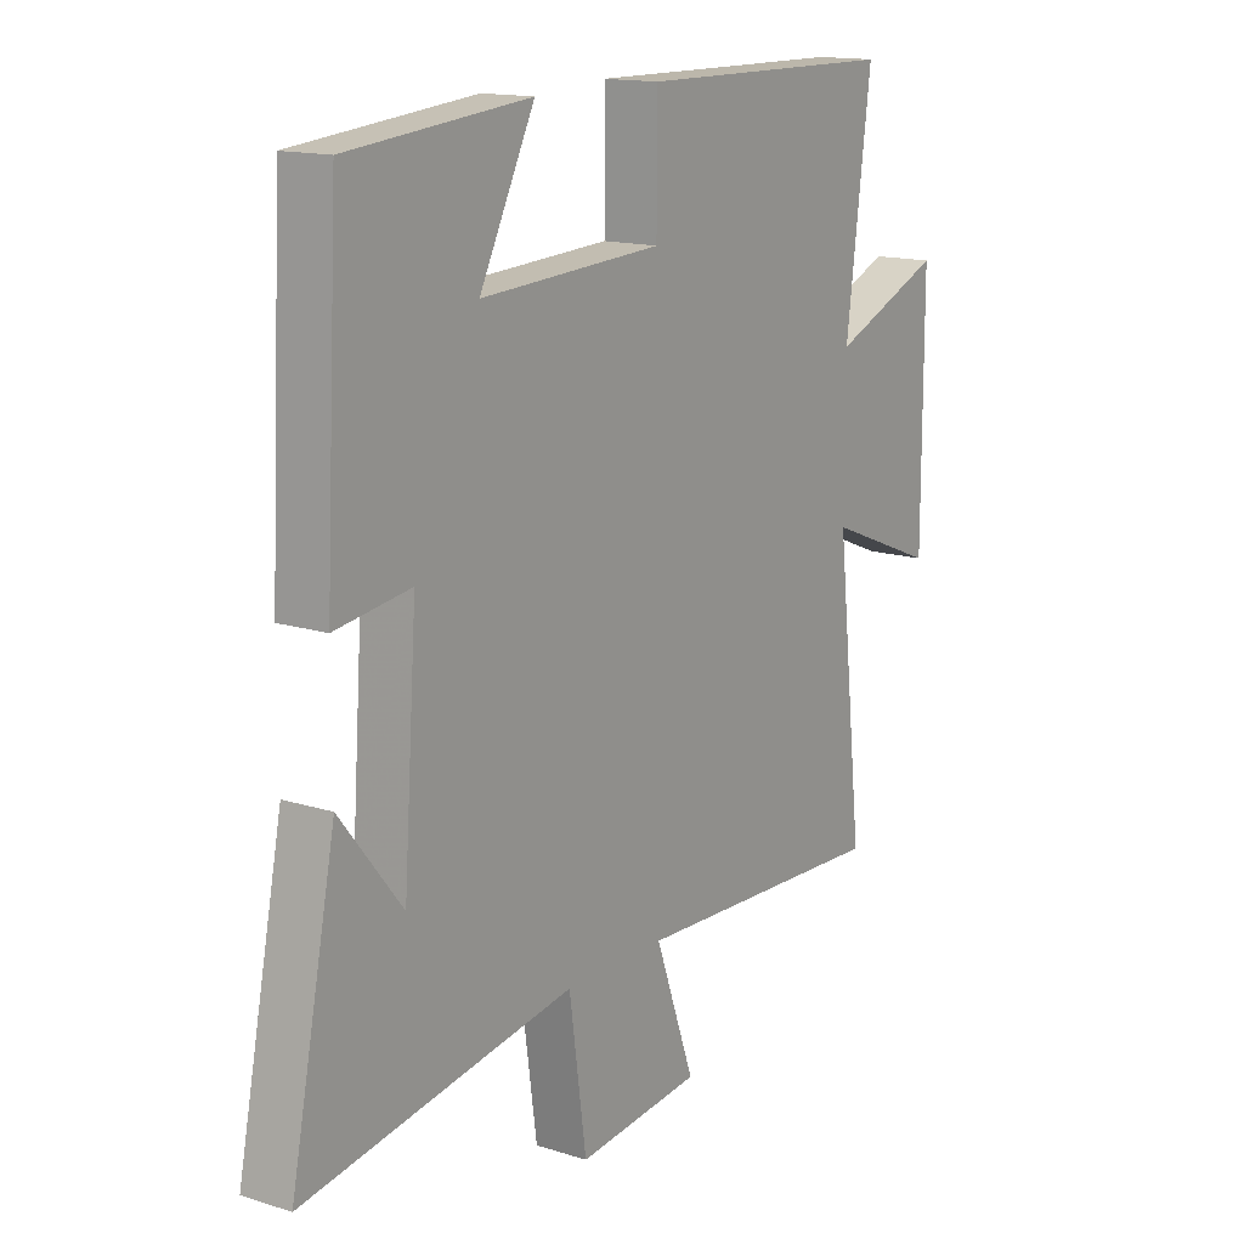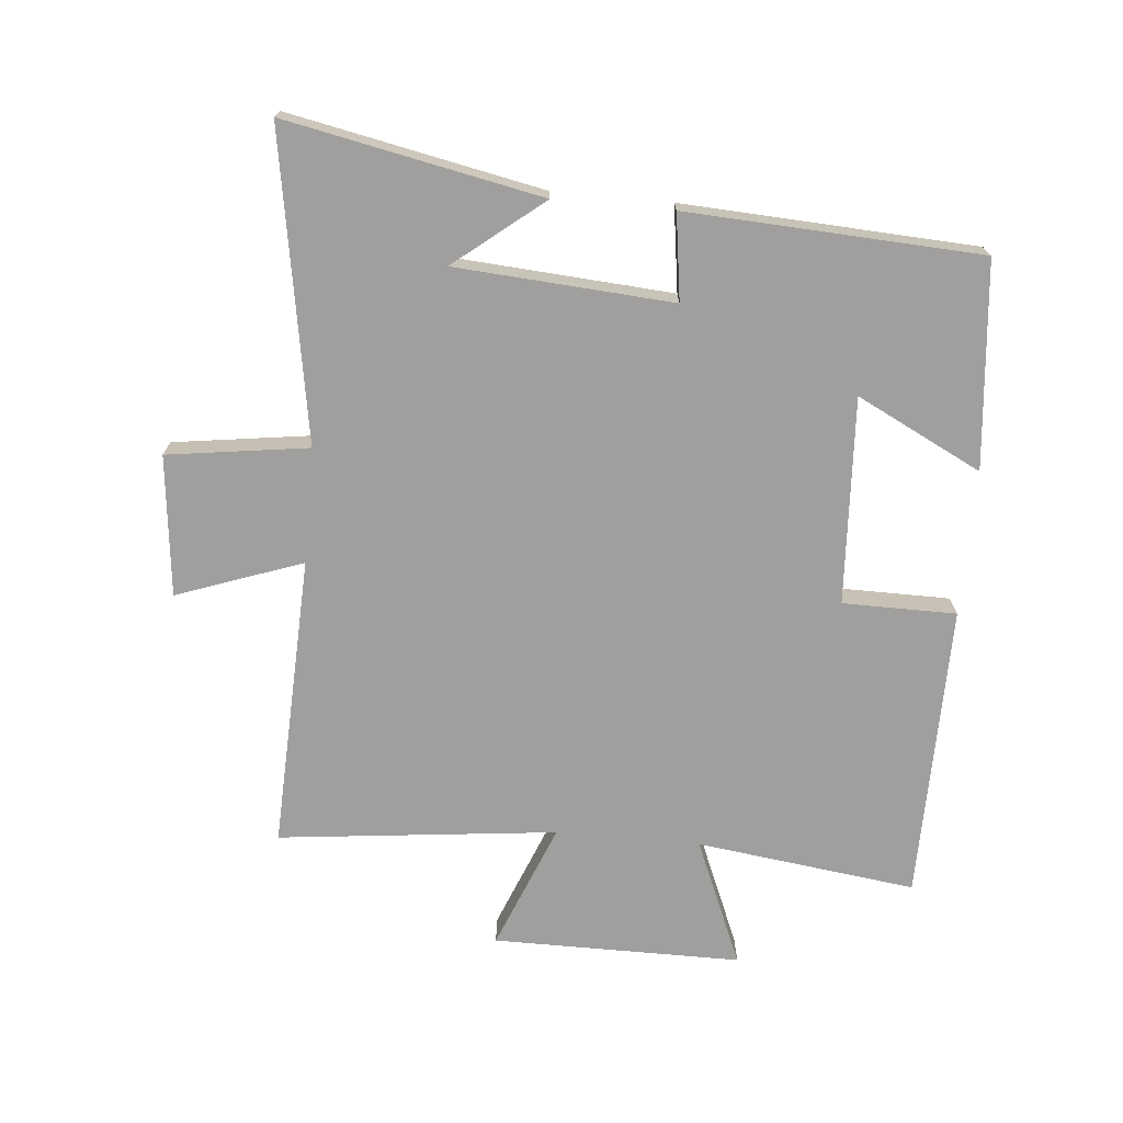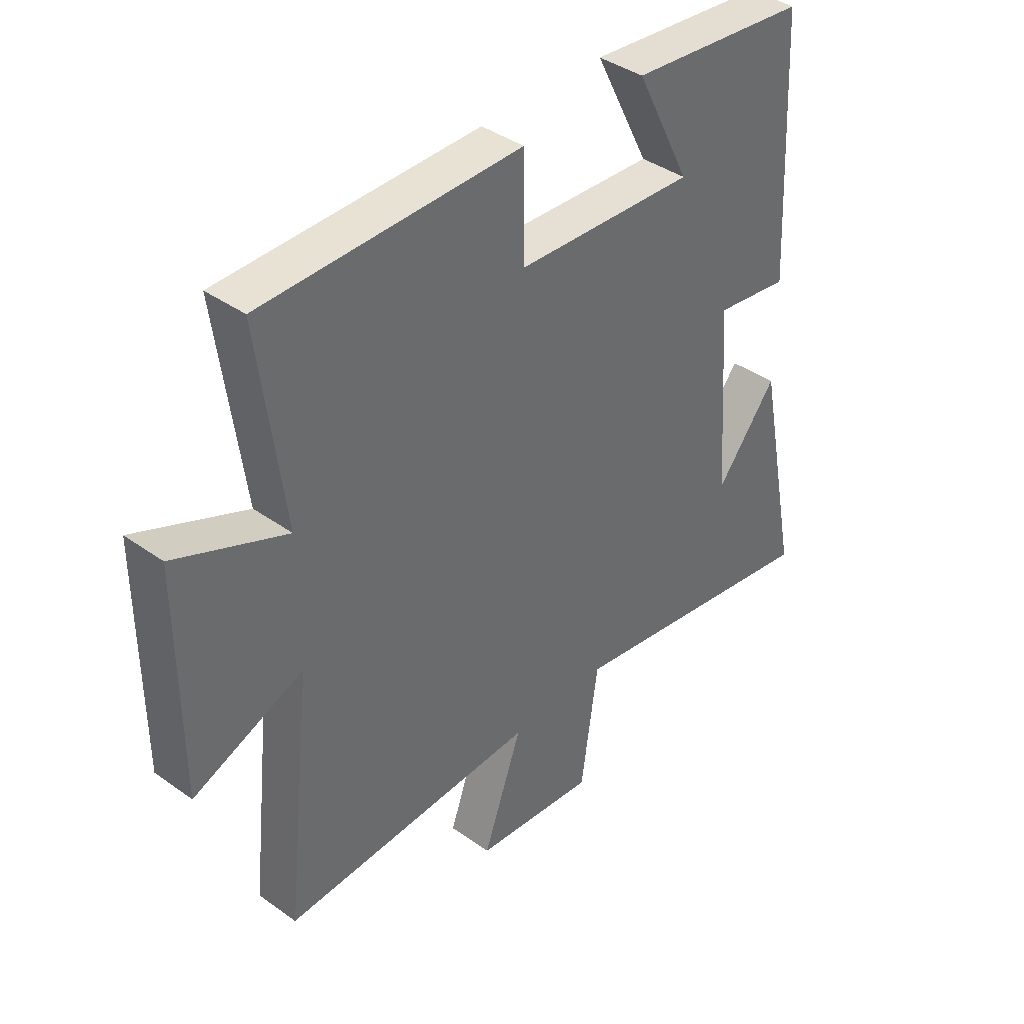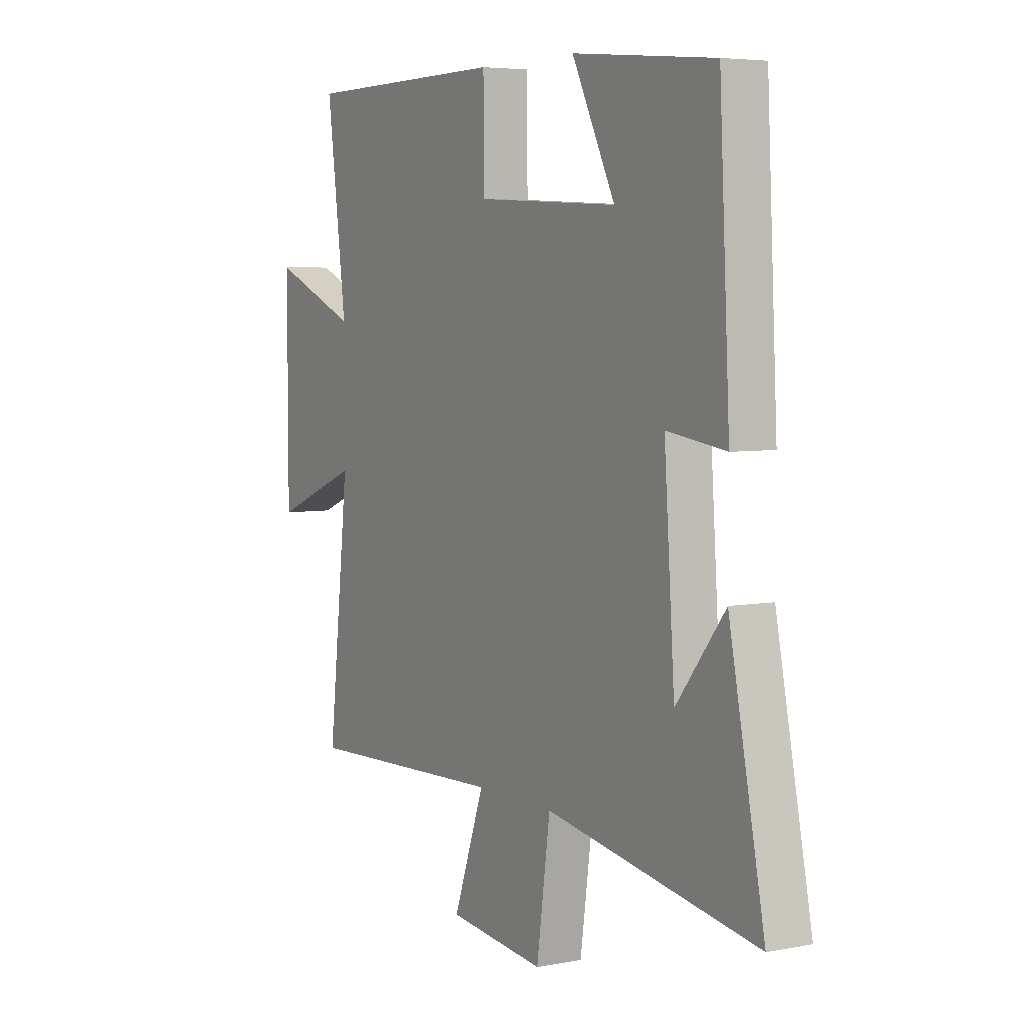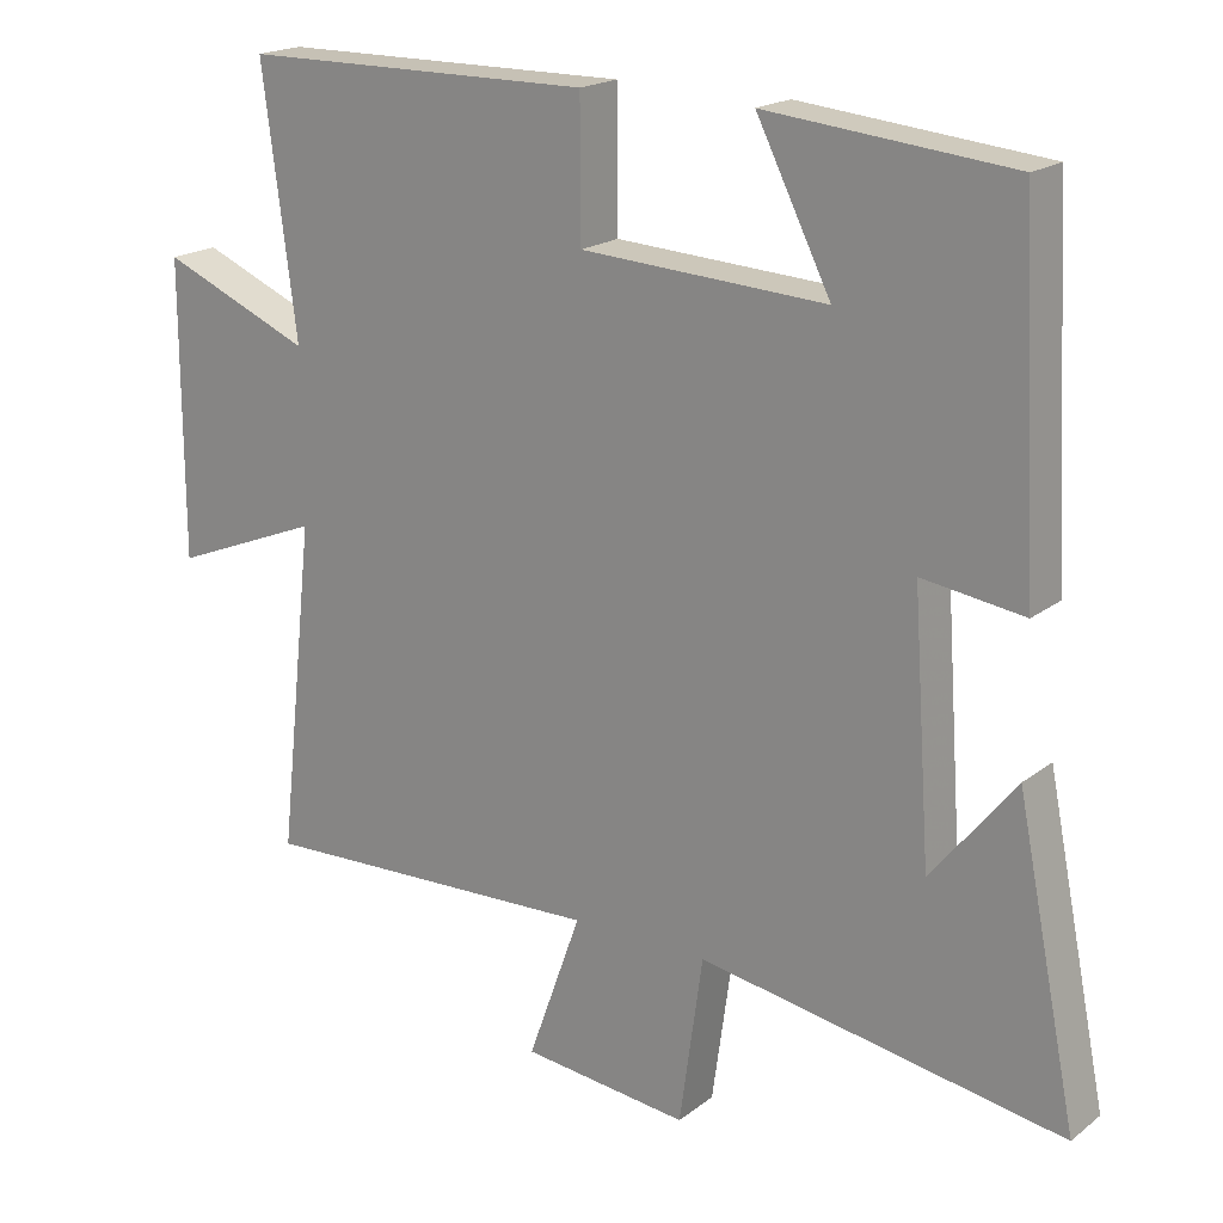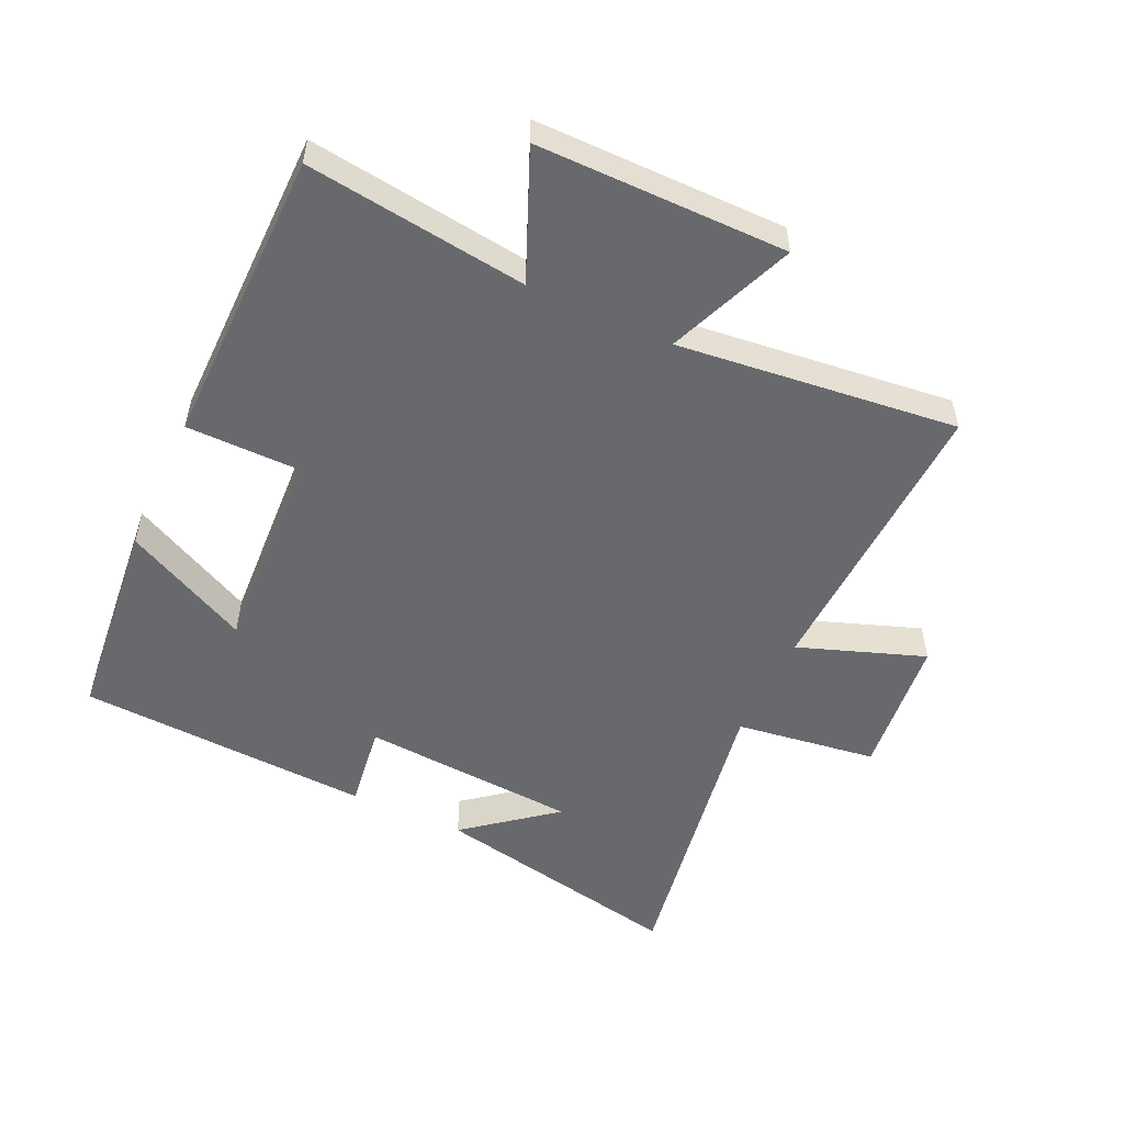
<metadata>
{"format":"obj","ext":"obj","renderer":"f3d","projection":"perspective","resolution":1024,"background":"white","views":[{"elev":14.8,"azim":-55.7,"up":"+Z"},{"elev":-71.4,"azim":-95.2,"up":"+Y"},{"elev":39.7,"azim":131.5,"up":"+Z"},{"elev":5.1,"azim":-120.9,"up":"+Z"},{"elev":19.2,"azim":-144.3,"up":"+Z"},{"elev":-52.7,"azim":65.1,"up":"+Y"}]}
</metadata>
<code>
v -0.476 0.07 0.468
v -0.151 0.07 0.5
v -0.25 0.07 0.303
v 0.076 0.07 0.321
v 0.077 0.07 0.5
v 0.545 0.07 0.496
v 0.5 0.07 0.149
v 0.7 0.07 0.233
v 0.7 0.07 -0.159
v 0.5 0.07 -0.079
v 0.549 0.07 -0.518
v 0.085 0.07 -0.5
v 0.156 0.07 -0.698
v -0.066 0.07 -0.722
v -0.097 0.07 -0.5
v -0.581 0.07 -0.581
v -0.5 0.07 -0.179
v -0.389 0.07 -0.318
v -0.365 0.07 0.024
v -0.5 0.07 0.005
v -0.476 0 0.468
v -0.151 0 0.5
v -0.25 0 0.303
v 0.076 0 0.321
v 0.077 0 0.5
v 0.545 0 0.496
v 0.5 0 0.149
v 0.7 0 0.233
v 0.7 0 -0.159
v 0.5 0 -0.079
v 0.549 0 -0.518
v 0.085 0 -0.5
v 0.156 0 -0.698
v -0.066 0 -0.722
v -0.097 0 -0.5
v -0.581 0 -0.581
v -0.5 0 -0.179
v -0.389 0 -0.318
v -0.365 0 0.024
v -0.5 0 0.005
f 19 20 1
f 16 17 18
f 15 16 18
f 15 18 19
f 12 13 14 15
f 12 15 19 1
f 10 11 12
f 7 8 9 10
f 7 10 12
f 6 7 12
f 5 6 12
f 4 5 12
f 3 4 12
f 1 2 3
f 1 3 12
f 21 40 39
f 38 37 36
f 38 36 35
f 39 38 35
f 35 34 33 32
f 21 39 35 32
f 32 31 30
f 30 29 28 27
f 32 30 27
f 32 27 26
f 32 26 25
f 32 25 24
f 32 24 23
f 23 22 21
f 32 23 21
f 1 21 22 2
f 2 22 23 3
f 3 23 24 4
f 4 24 25 5
f 5 25 26 6
f 6 26 27 7
f 7 27 28 8
f 8 28 29 9
f 9 29 30 10
f 10 30 31 11
f 11 31 32 12
f 12 32 33 13
f 13 33 34 14
f 14 34 35 15
f 15 35 36 16
f 16 36 37 17
f 17 37 38 18
f 18 38 39 19
f 19 39 40 20
f 20 40 21 1

</code>
